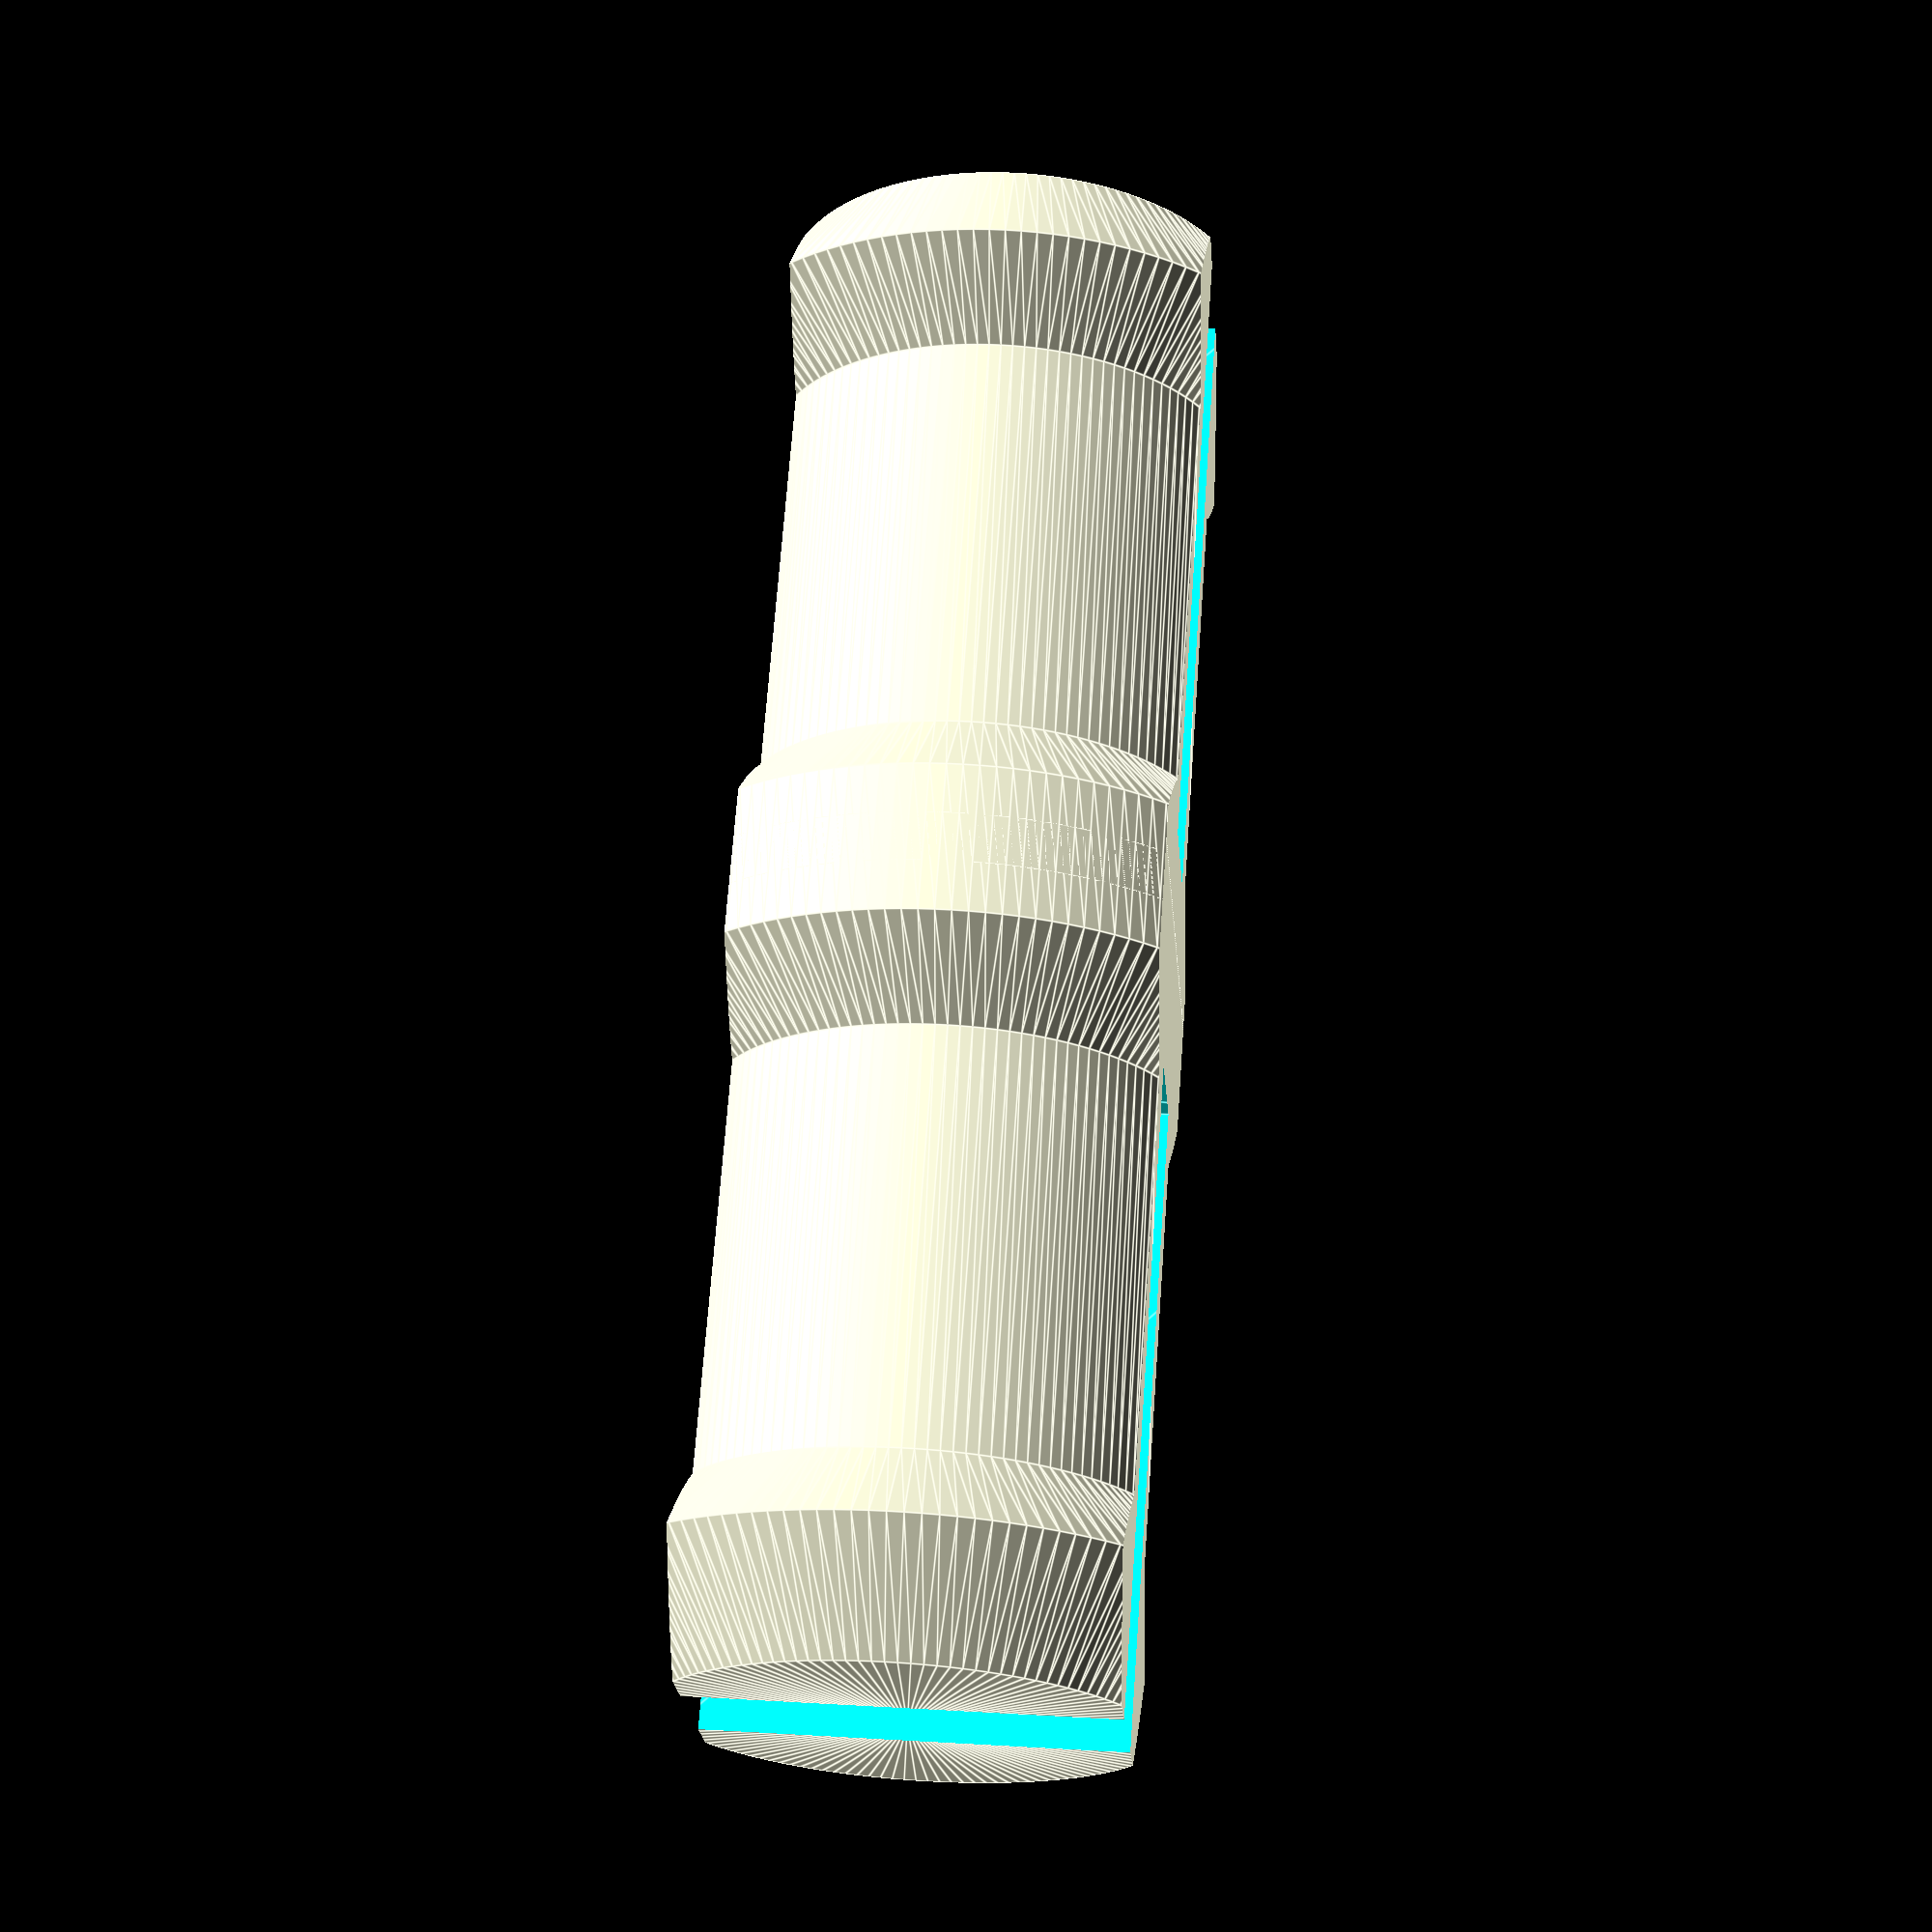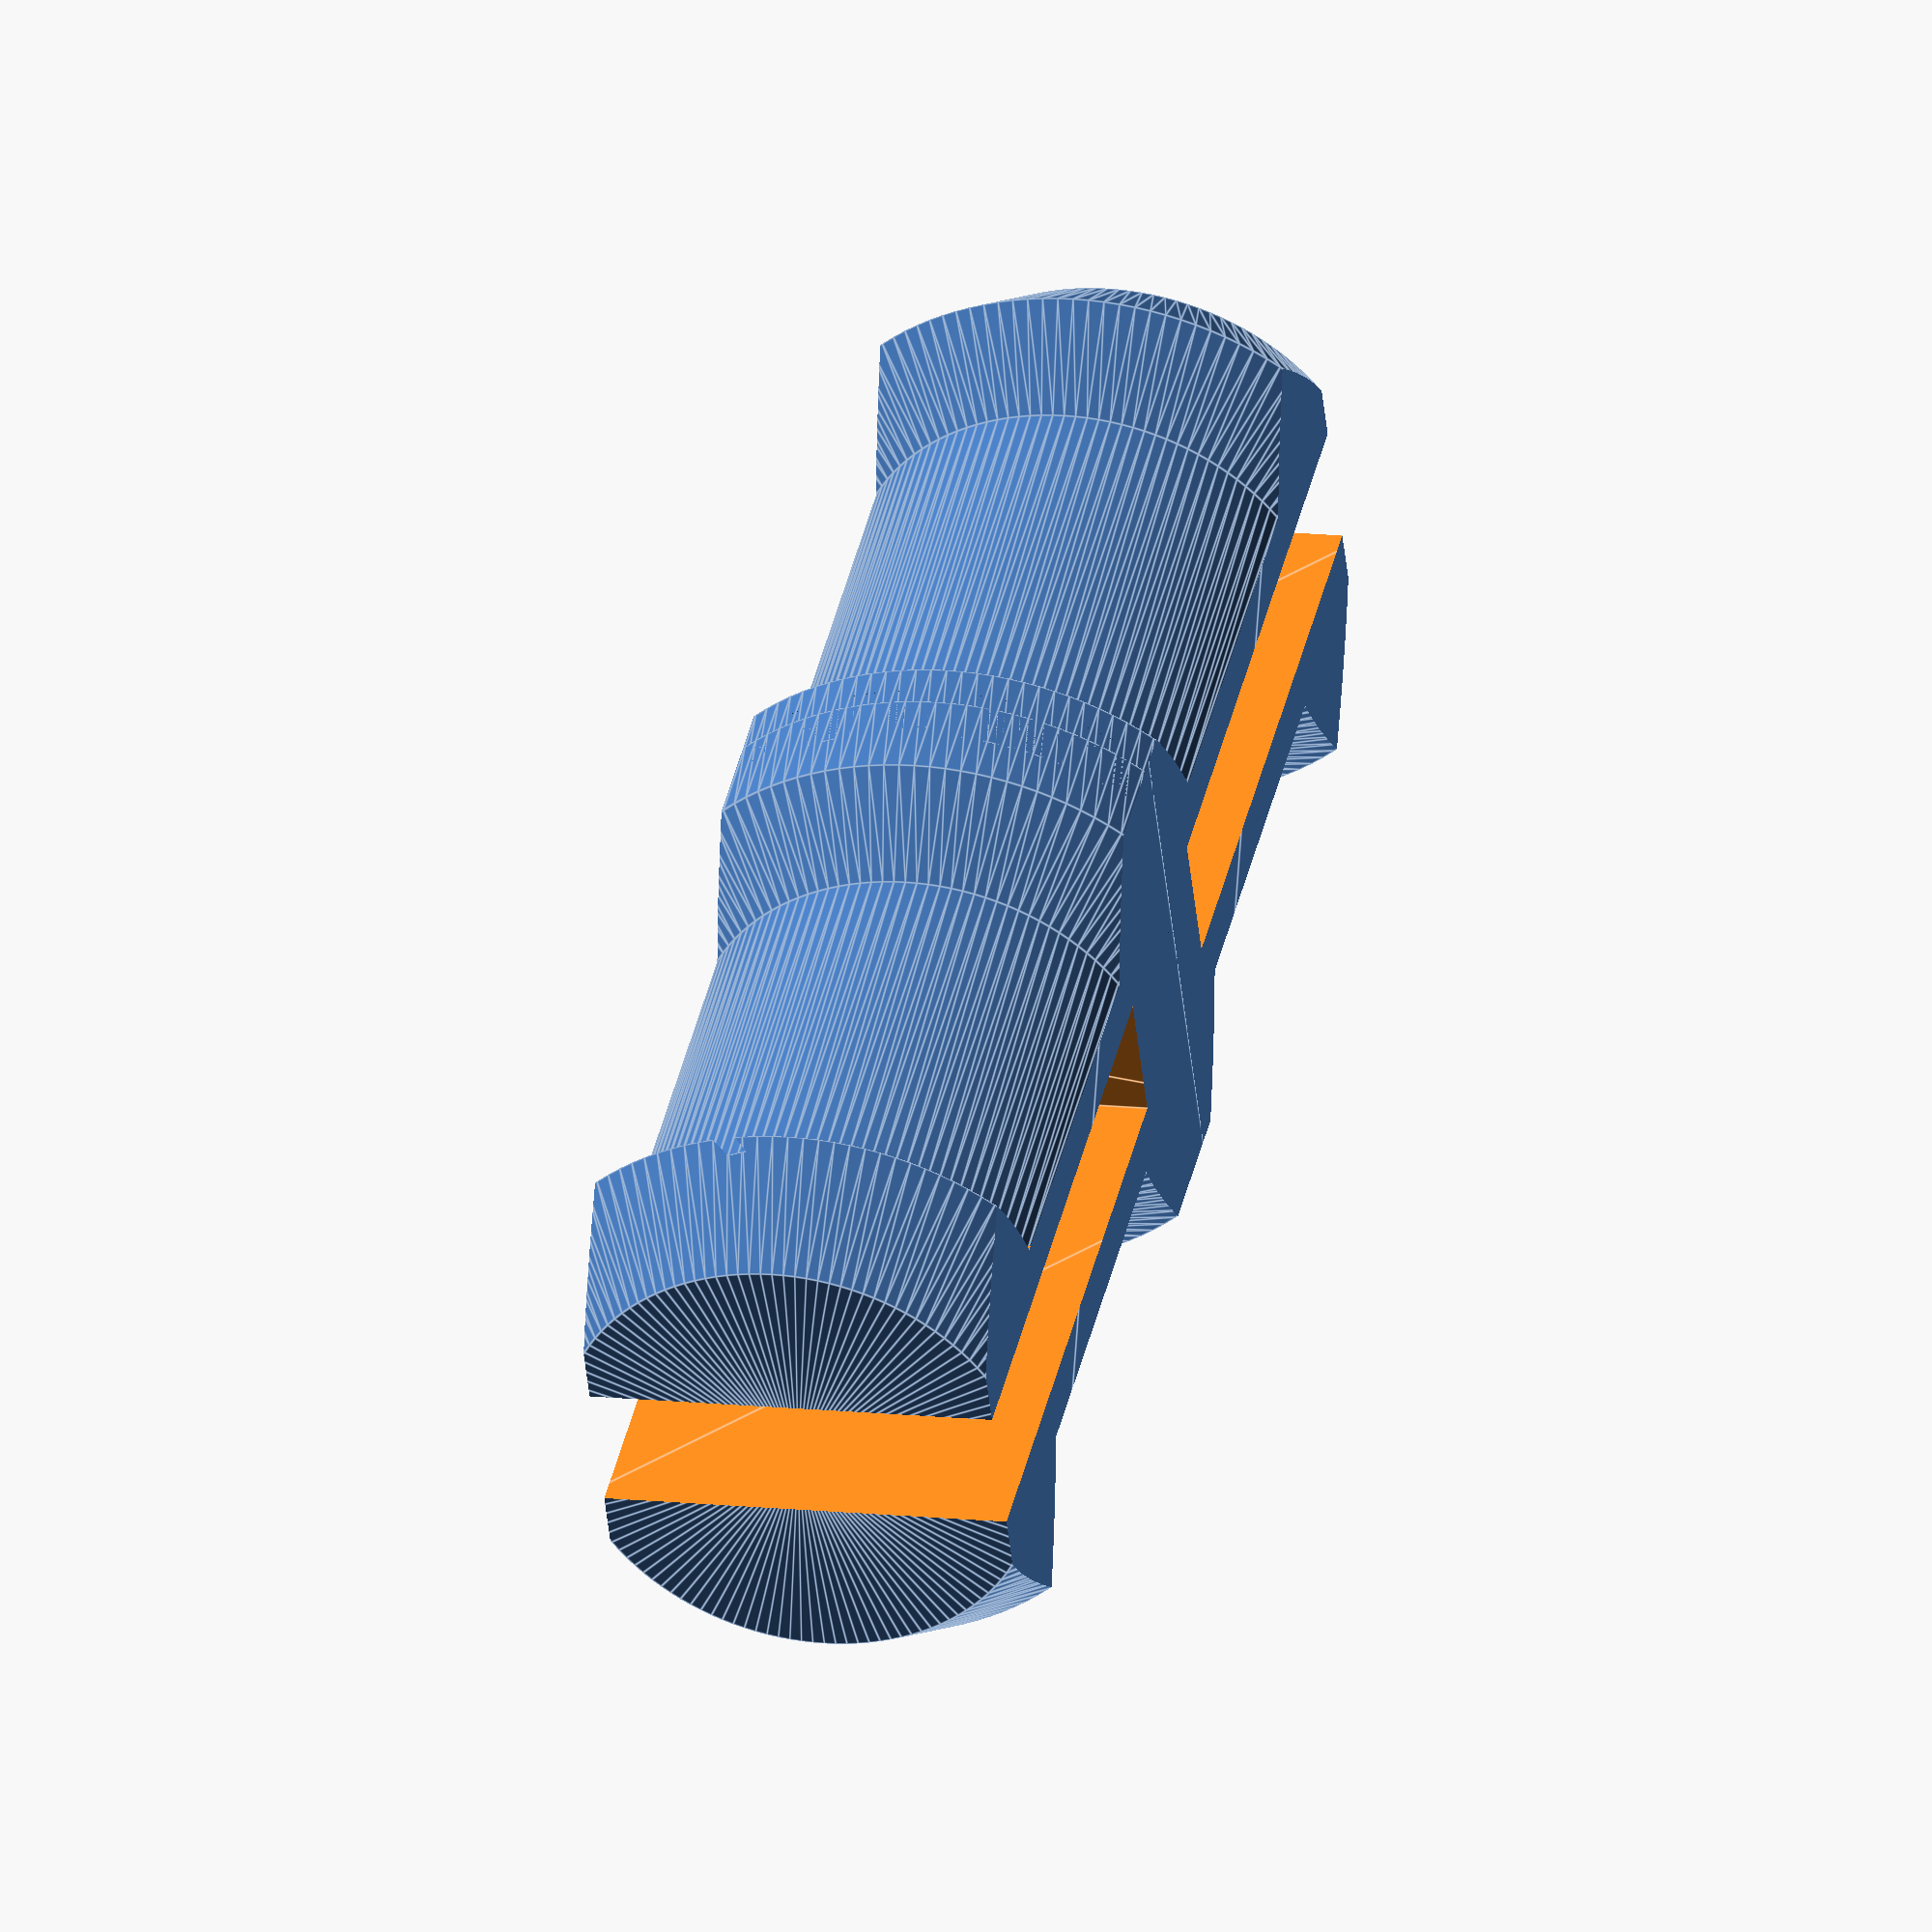
<openscad>
union()
{
    rotate([0.0, 90.0, 0.0])
    {
        difference()
        {
            intersection()
            {
                difference()
                {
                    rotate_extrude(angle = 360.0, $fn = 128)
                    {
                        M119();
                    }
                    translate([0.0, 0.0, 2.0])
                    {
                        linear_extrude(height = 10.0, twist = 0.0, scale = 1.0, slices = 1, center = false)
                        {
                            scale([10.0, 1.6])
                            {
                                M22();
                            }
                        }
                    }
                }
                linear_extrude(height = 10.0, twist = 0.0, scale = 1.0, slices = 1, center = false)
                {
                    scale([5.0, 10.0])
                    {
                        M22();
                    }
                }
            }
            linear_extrude(height = 0.4, twist = 0.0, scale = 1.0, slices = 1, center = false)
            {
                translate([2.0, -2.3499999999999996])
                {
                    mirror([1.0, 0.0])
                    {
                        union()
                        {
                            translate([0.0, 0.0])
                            {
                                M48();
                            }
                        }
                    }
                }
            }
        }
    }
    translate([1.0, 0.0, 0.0])
    {
        rotate([0.0, 180.0, 0.0])
        {
            rotate([0.0, 90.0, 0.0])
            {
                difference()
                {
                    intersection()
                    {
                        difference()
                        {
                            rotate_extrude(angle = 360.0, $fn = 128)
                            {
                                M119();
                            }
                            translate([0.0, 0.0, 2.0])
                            {
                                linear_extrude(height = 10.0, twist = 0.0, scale = 1.0, slices = 1, center = false)
                                {
                                    scale([10.0, 1.6])
                                    {
                                        M22();
                                    }
                                }
                            }
                        }
                        linear_extrude(height = 10.0, twist = 0.0, scale = 1.0, slices = 1, center = false)
                        {
                            scale([5.0, 10.0])
                            {
                                M22();
                            }
                        }
                    }
                    linear_extrude(height = 0.4, twist = 0.0, scale = 1.0, slices = 1, center = false)
                    {
                        translate([2.0, -2.3499999999999996])
                        {
                            mirror([1.0, 0.0])
                            {
                                union()
                                {
                                    translate([0.0, 0.0])
                                    {
                                        M48();
                                    }
                                }
                            }
                        }
                    }
                }
            }
        }
    }
}

module M48()
{
    scale([0.5333333333333333, 0.5333333333333333])
    {
        text
        (
            text = "T",
            size = 10.0,
            font = "Consolas:style=Regular",
            halign = "left",
            valign = "baseline",
            spacing = 1.0,
            direction = "ltr",
            language = "en",
            script = "latin",
            $fn = 64
        );
    }
}

module M22()
{
    polygon
    (
        points =
        [
            [-0.5, -0.5], 
            [0.5, -0.5], 
            [0.5, 0.5], 
            [-0.5, 0.5]
        ],
        paths =
        [
            [0, 1, 2, 3]
        ]
    );
}

module M119()
{
    polygon
    (
        points =
        [
            [0.0, 0.2], 
            [3.9, 0.2], 
            [3.9, 1.4], 
            [2.9, 2.4], 
            [2.9, 7.3999999999999995], 
            [3.9, 8.4], 
            [2.9, 9.8], 
            [0.0, 9.8], 
            [0.0, 1.8]
        ],
        paths =
        [
            [0, 1, 2, 3, 4, 5, 6, 7, 8]
        ]
    );
}

</openscad>
<views>
elev=158.0 azim=134.1 roll=264.1 proj=p view=edges
elev=346.5 azim=206.7 roll=104.1 proj=o view=edges
</views>
